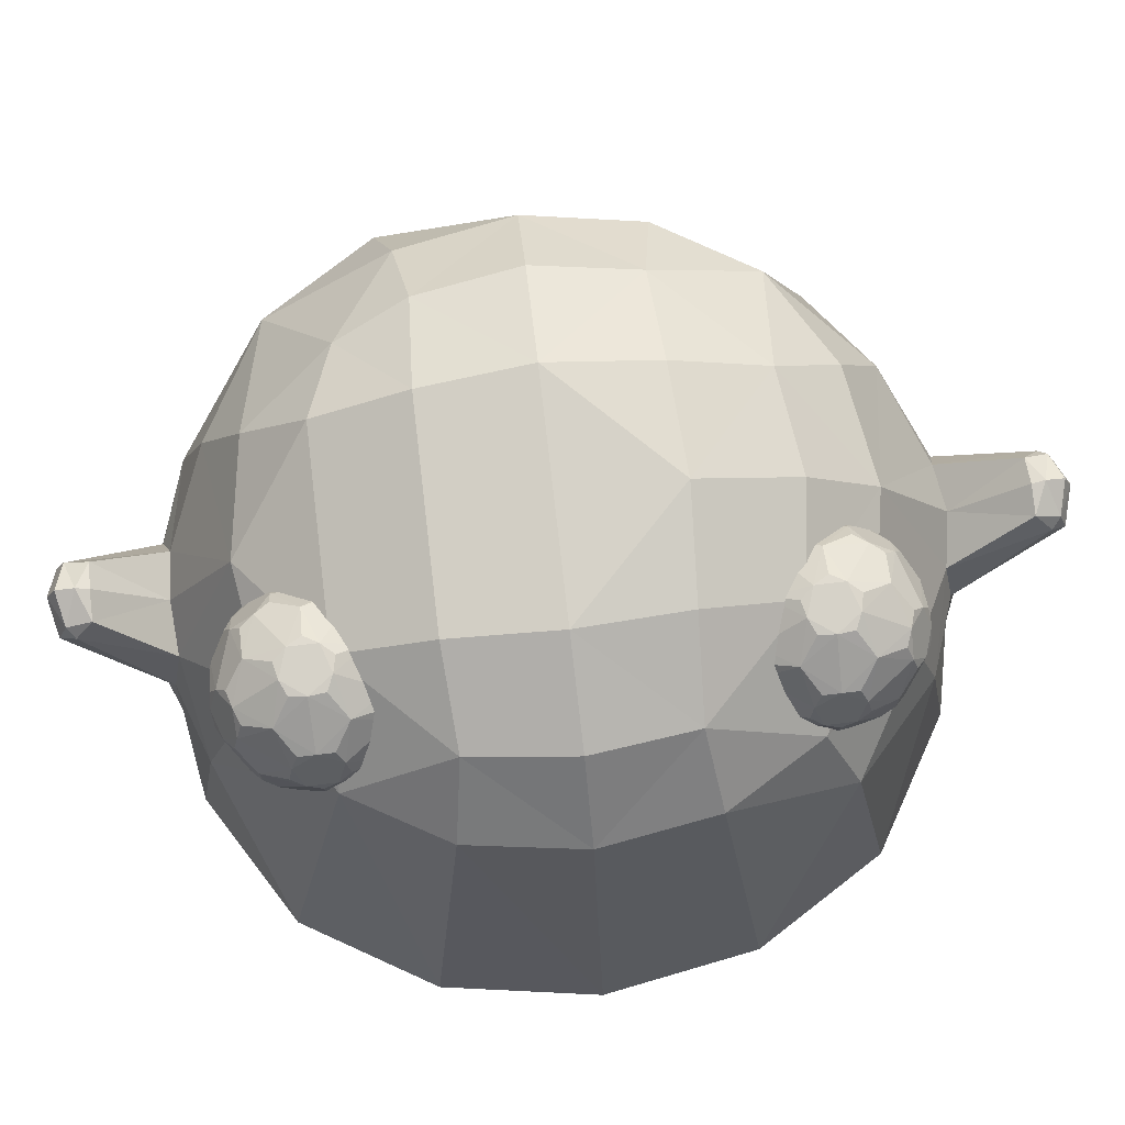
<metadata>
{"format":"obj","ext":"obj","renderer":"f3d","projection":"perspective","resolution":1024,"background":"white","views":[{"elev":77.7,"azim":83.3,"up":"+Y"}]}
</metadata>
<code>
o Slime_Cube
v -0.8737 1.528 -0.3765
v -0.4352 1.261 -1.017
v -0 1.549 -0.9355
v 0.4352 1.26 -1.015
v -0.3774 1.529 -0.8754
v 0.3774 1.529 -0.873
v 0.4721 0.9555 -1.102
v 0.8737 1.529 -0.3759
v -0 1.907 -0.3711
v 0.3538 1.864 -0.3498
v -0.3538 1.863 -0.3517
v 1.161 0.2534 -0.4972
v 1.051 0.1379 -0.4493
v 1.184 0.4247 -0.5074
v 0 0.2567 -1.244
v -0.4972 0.2579 -1.161
v 0.4972 0.2577 -1.161
v -0.4493 0.1421 -1.051
v -0.5074 0.4321 -1.183
v 0.5074 0.4323 -1.183
v 0.4493 0.142 -1.051
v -1.161 0.2567 -0.4972
v -1.184 0.4327 -0.5074
v -1.051 0.1396 -0.4493
v -0.6607 1.736 -0.3363
v -0.9302 0.434 -0.9301
v -0.9118 0.2588 -0.9118
v -0.8245 0.1477 -0.8245
v -0.3374 1.737 -0.6598
v -0 1.772 -0.7012
v 0.3374 1.738 -0.6587
v 0.9302 0.429 -0.9302
v 0.9118 0.258 -0.9118
v 0.8245 0.1472 -0.8245
v 0.6607 1.737 -0.335
v -0.6901 1.51 -0.6903
v 0.6901 1.51 -0.6893
v 0.7974 1.255 -0.7974
v 0 1.119 -1.186
v -0.155 1.096 -1.166
v -0.2131 0.959 -1.186
v -0.01504 1.298 -1.415
v -0.1806 0.8374 -1.218
v 0.1681 1.096 -1.162
v 0 0.805 -1.255
v 0.2262 0.9586 -1.186
v 0.1937 0.8368 -1.217
v -0.1013 1.275 -1.41
v -0.132 1.214 -1.463
v -0.02256 1.286 -1.519
v -0.1121 1.166 -1.515
v 0.08067 1.286 -1.415
v -0.01084 1.167 -1.544
v 0.1154 1.228 -1.469
v 0.09867 1.178 -1.519
v 0.08433 1.254 -1.494
v -0.01736 1.224 -1.545
v -0.1128 1.241 -1.488
v -0.02104 1.301 -1.457
v 0 0.7279 -1.231
v -0.2921 0.7739 -1.181
v 0.2751 0.7897 -1.186
v -0.9332 1.545 0.00084
v -1.014 1.258 0.4351
v -0.8737 1.525 0.3781
v -0.4352 1.256 1.009
v -0 1.542 0.9285
v -0.4721 0.9538 1.101
v -0.3774 1.523 0.8704
v 0.3774 1.525 0.8742
v 0.4721 0.9541 1.101
v 0.9332 1.545 0.000972
v 0.8737 1.525 0.3781
v -0.3762 1.904 0.00265
v 0.3762 1.904 0.00431
v 0.3538 1.86 0.3566
v -0.3538 1.86 0.3557
v 1.244 0.2509 0
v 1.161 0.2534 0.4972
v 1.268 0.4235 0
v 1.051 0.1379 0.4493
v 1.184 0.4247 0.5074
v 0 0.2575 1.244
v -0.4972 0.2581 1.161
v 0.4972 0.2586 1.161
v -0.4493 0.1429 1.051
v -0.5074 0.4308 1.185
v 0.5074 0.4321 1.185
v 0.4493 0.1426 1.051
v -1.244 0.2535 -0
v -1.268 0.4303 -0.000114
v -1.161 0.2557 0.4972
v -1.184 0.4306 0.5073
v -1.051 0.1395 0.4493
v -0.7035 1.769 0.001537
v -0.6607 1.734 0.3386
v -0.9302 0.4318 0.9302
v -0.9118 0.2589 0.9118
v -0.8245 0.1477 0.8245
v -0.3374 1.734 0.6616
v 0.3374 1.734 0.6615
v 0.9302 0.4302 0.9302
v 0.9118 0.2586 0.9118
v 0.8245 0.1472 0.8245
v 0.6607 1.734 0.3387
v 0.7035 1.769 0.001738
v -0.7974 1.251 0.7956
v 0.6901 1.506 0.6908
v -0.572 1.665 0.5728
v -0 1.125 1.158
v -0.155 1.099 1.149
v -0.2131 0.9614 1.184
v -0.01504 1.333 1.363
v -0.1806 0.8395 1.22
v 0.1681 1.099 1.15
v 0 0.8087 1.257
v 0.2262 0.9619 1.183
v 0.1937 0.84 1.219
v -0.1013 1.311 1.361
v -0.02256 1.335 1.466
v -0.1121 1.218 1.473
v 0.08067 1.321 1.365
v -0.01084 1.222 1.503
v 0.1154 1.273 1.423
v 0.09867 1.229 1.478
v 0.08433 1.3 1.446
v -0.01736 1.277 1.498
v -0.1128 1.287 1.44
v -0.02104 1.341 1.405
v -0 0.7289 1.232
v 0.2751 0.7913 1.189
v 0.4025 1.195 0.8144
v 0.5892 1.289 0.8178
v 0.3002 1.195 0.7812
v 0.3002 1.196 0.6736
v 0.4025 1.196 0.6404
v 0.6458 1.38 0.8185
v 0.3728 1.379 1.015
v 0.1018 1.381 0.8156
v 0.2073 1.383 0.4964
v 0.5435 1.383 0.4982
v 0.6175 1.436 0.9058
v 0.2813 1.436 1.015
v 0.07356 1.438 0.729
v 0.2813 1.44 0.4431
v 0.6175 1.439 0.5524
v 0.4954 1.681 0.9296
v 0.2224 1.681 0.9074
v 0.1592 1.683 0.6409
v 0.3932 1.684 0.4985
v 0.6009 1.682 0.6769
v 0.4482 1.777 0.6775
v 0.5222 1.726 0.6234
v 0.4954 1.683 0.5317
v 0.346 1.777 0.6443
v 0.3177 1.727 0.557
v 0.2224 1.683 0.5539
v 0.2828 1.776 0.7313
v 0.1913 1.725 0.7309
v 0.1592 1.681 0.8204
v 0.346 1.776 0.8183
v 0.3177 1.724 0.9049
v 0.3932 1.681 0.9629
v 0.4482 1.776 0.785
v 0.5222 1.725 0.8385
v 0.6009 1.682 0.7844
v 0.6467 1.591 0.6431
v 0.6137 1.544 0.5558
v 0.5411 1.592 0.4978
v 0.3757 1.593 0.4441
v 0.2828 1.544 0.4482
v 0.205 1.592 0.4996
v 0.1027 1.591 0.6403
v 0.07827 1.543 0.7297
v 0.1027 1.59 0.8198
v 0.205 1.589 0.9605
v 0.2828 1.541 1.011
v 0.3757 1.589 1.016
v 0.5411 1.589 0.9623
v 0.6137 1.541 0.9037
v 0.6467 1.59 0.817
v 0.4672 1.536 0.4437
v 0.4657 1.431 0.4475
v 0.3728 1.383 0.4427
v 0.131 1.535 0.5529
v 0.1348 1.431 0.555
v 0.1018 1.382 0.6417
v 0.131 1.533 0.9064
v 0.1348 1.428 0.9029
v 0.2073 1.38 0.9608
v 0.4672 1.532 1.016
v 0.4657 1.428 1.01
v 0.5435 1.38 0.9591
v 0.6749 1.534 0.7297
v 0.6702 1.429 0.7291
v 0.6458 1.381 0.639
v 0.526 1.291 0.5513
v 0.4308 1.248 0.5538
v 0.3553 1.292 0.4958
v 0.2531 1.291 0.5291
v 0.2263 1.247 0.6202
v 0.1476 1.29 0.6743
v 0.1476 1.29 0.7818
v 0.2263 1.246 0.8353
v 0.2531 1.289 0.927
v 0.5892 1.29 0.6383
v 0.5572 1.246 0.7277
v 0.4657 1.196 0.7274
v 0.3553 1.288 0.9602
v 0.4308 1.245 0.9017
v 0.526 1.289 0.9048
v 0.3497 1.191 0.8029
v 0.5586 1.282 0.8619
v 0.3681 1.331 0.9917
v 0.6228 1.331 0.8156
v 0.5586 1.284 0.5941
v 0.2948 1.192 0.7274
v 0.1218 1.332 0.8038
v 0.3497 1.192 0.6519
v 0.2244 1.334 0.5116
v 0.5341 1.333 0.5189
v 0.638 1.41 0.8629
v 0.6663 1.56 0.6832
v 0.3284 1.41 1.021
v 0.5089 1.558 0.9932
v 0.08215 1.411 0.7755
v 0.1654 1.559 0.9393
v 0.2396 1.414 0.4655
v 0.1105 1.561 0.5959
v 0.5831 1.413 0.5195
v 0.4201 1.562 0.4376
v 0.524 1.638 0.9471
v 0.2144 1.638 0.9398
v 0.1257 1.64 0.6431
v 0.3804 1.641 0.467
v 0.6266 1.64 0.6549
v 0.4447 1.687 0.9474
v 0.4536 1.78 0.7313
v 0.1899 1.688 0.8646
v 0.1899 1.69 0.5968
v 0.4447 1.69 0.514
v 0.3038 1.282 0.9447
v 0.4385 1.191 0.774
v 0.5341 1.331 0.9377
v 0.6228 1.332 0.6411
v 0.4385 1.192 0.6807
v 0.1464 1.283 0.728
v 0.2244 1.331 0.945
v 0.3038 1.285 0.5113
v 0.1218 1.333 0.6528
v 0.3681 1.334 0.4649
v 0.6663 1.56 0.7765
v 0.638 1.412 0.5951
v 0.4201 1.558 1.022
v 0.5831 1.41 0.9383
v 0.1105 1.559 0.8638
v 0.2396 1.41 0.9922
v 0.1654 1.562 0.5204
v 0.08215 1.412 0.6822
v 0.5089 1.562 0.4665
v 0.3284 1.414 0.4366
v 0.6266 1.639 0.8059
v 0.3804 1.638 0.9938
v 0.1257 1.639 0.8176
v 0.2144 1.641 0.5209
v 0.524 1.641 0.5137
v 0.3988 1.78 0.8068
v 0.6021 1.689 0.7307
v 0.31 1.78 0.778
v 0.31 1.781 0.6847
v 0.3988 1.781 0.6558
v 0.4025 1.208 -0.8156
v 0.5892 1.301 -0.8176
v 0.3002 1.208 -0.7825
v 0.3002 1.207 -0.6749
v 0.4025 1.206 -0.6416
v 0.6458 1.393 -0.8169
v 0.3728 1.394 -1.013
v 0.1018 1.394 -0.8138
v 0.2073 1.391 -0.4947
v 0.5435 1.391 -0.4964
v 0.6175 1.449 -0.9035
v 0.2813 1.451 -1.012
v 0.07356 1.45 -0.7264
v 0.2813 1.446 -0.4407
v 0.6175 1.448 -0.5497
v 0.4954 1.694 -0.9238
v 0.2224 1.695 -0.9011
v 0.1592 1.692 -0.6347
v 0.3932 1.691 -0.4923
v 0.6009 1.692 -0.6709
v 0.4482 1.787 -0.67
v 0.5222 1.736 -0.6166
v 0.4954 1.692 -0.5254
v 0.346 1.787 -0.6367
v 0.3177 1.735 -0.5502
v 0.2224 1.692 -0.5478
v 0.2828 1.787 -0.7237
v 0.1913 1.736 -0.7241
v 0.1592 1.694 -0.8141
v 0.346 1.788 -0.8107
v 0.3177 1.738 -0.898
v 0.3932 1.695 -0.9569
v 0.4482 1.788 -0.7775
v 0.5222 1.737 -0.8318
v 0.6009 1.693 -0.7785
v 0.6467 1.601 -0.6383
v 0.6137 1.552 -0.5515
v 0.5411 1.6 -0.4928
v 0.3757 1.599 -0.4393
v 0.2828 1.551 -0.4443
v 0.205 1.6 -0.4948
v 0.1027 1.601 -0.6353
v 0.07827 1.554 -0.7254
v 0.1027 1.603 -0.8148
v 0.205 1.604 -0.9556
v 0.2828 1.556 -1.007
v 0.3757 1.603 -1.012
v 0.5411 1.602 -0.9579
v 0.6137 1.554 -0.8999
v 0.6467 1.602 -0.8124
v 0.4672 1.543 -0.4395
v 0.4657 1.439 -0.4449
v 0.3728 1.39 -0.441
v 0.131 1.544 -0.5488
v 0.1348 1.44 -0.5524
v 0.1018 1.392 -0.6399
v 0.131 1.547 -0.9023
v 0.1348 1.442 -0.9005
v 0.2073 1.395 -0.9591
v 0.4672 1.546 -1.012
v 0.4657 1.442 -1.008
v 0.5435 1.393 -0.9577
v 0.6749 1.545 -0.7258
v 0.6702 1.44 -0.7266
v 0.6458 1.392 -0.6372
v 0.526 1.3 -0.551
v 0.4308 1.257 -0.5542
v 0.3553 1.299 -0.4956
v 0.2531 1.3 -0.5288
v 0.2263 1.257 -0.6207
v 0.1476 1.302 -0.674
v 0.1476 1.302 -0.7815
v 0.2263 1.26 -0.8357
v 0.2531 1.304 -0.9267
v 0.5892 1.301 -0.638
v 0.5572 1.257 -0.7281
v 0.4657 1.206 -0.7286
v 0.3553 1.303 -0.96
v 0.4308 1.259 -0.9021
v 0.526 1.302 -0.9045
v 0.3497 1.204 -0.8042
v 0.5586 1.295 -0.8618
v 0.3681 1.345 -0.9908
v 0.6228 1.343 -0.8148
v 0.5586 1.294 -0.5939
v 0.2948 1.203 -0.7287
v 0.1218 1.345 -0.8028
v 0.3497 1.203 -0.6532
v 0.2244 1.342 -0.5107
v 0.5341 1.342 -0.5179
v 0.638 1.423 -0.8608
v 0.6663 1.571 -0.6789
v 0.3284 1.425 -1.019
v 0.5089 1.572 -0.9893
v 0.08215 1.424 -0.7732
v 0.1654 1.573 -0.9348
v 0.2396 1.421 -0.4634
v 0.1105 1.571 -0.5913
v 0.5831 1.421 -0.5172
v 0.4201 1.569 -0.4332
v 0.524 1.651 -0.942
v 0.2144 1.653 -0.9342
v 0.1257 1.65 -0.6375
v 0.3804 1.648 -0.4615
v 0.6266 1.65 -0.6495
v 0.4447 1.701 -0.9414
v 0.4536 1.791 -0.7237
v 0.1899 1.701 -0.8582
v 0.1899 1.699 -0.5905
v 0.4447 1.698 -0.5077
v 0.3038 1.297 -0.9445
v 0.4385 1.203 -0.7753
v 0.5341 1.344 -0.9369
v 0.6228 1.343 -0.6401
v 0.4385 1.202 -0.682
v 0.1464 1.296 -0.7278
v 0.2244 1.346 -0.9441
v 0.3038 1.293 -0.5111
v 0.1218 1.344 -0.6518
v 0.3681 1.341 -0.464
v 0.6663 1.571 -0.7723
v 0.638 1.422 -0.5928
v 0.4201 1.573 -1.018
v 0.5831 1.423 -0.9364
v 0.1105 1.573 -0.8592
v 0.2396 1.425 -0.9901
v 0.1654 1.569 -0.5161
v 0.08215 1.423 -0.6799
v 0.5089 1.57 -0.4618
v 0.3284 1.42 -0.4346
v 0.6266 1.651 -0.8006
v 0.3804 1.652 -0.9885
v 0.1257 1.652 -0.8119
v 0.2144 1.649 -0.5155
v 0.524 1.649 -0.5079
v 0.3988 1.792 -0.7992
v 0.6021 1.699 -0.7247
v 0.31 1.792 -0.7703
v 0.31 1.791 -0.677
v 0.3988 1.791 -0.6482
f 80 73 82
f 38 37 8
f 23 36 26
f 77 74 96
f 76 100 101
f 106 72 35
f 29 36 25
f 121 112 114
f 3 31 6
f 107 69 109
f 61 15 19
f 108 70 71
f 82 108 102
f 36 5 2
f 46 55 54
f 13 78 81
f 80 8 72
f 75 10 9
f 74 25 95
f 9 29 11
f 12 34 33
f 12 80 78
f 33 14 12
f 16 28 27
f 27 19 16
f 37 31 35
f 20 33 17
f 17 34 21
f 91 22 90
f 23 27 22
f 22 28 24
f 65 64 107
f 54 44 46
f 117 125 118
f 64 65 63
f 42 59 48
f 57 58 50
f 42 52 59
f 56 57 50
f 58 51 49
f 51 57 53
f 59 56 50
f 56 52 54
f 57 55 53
f 55 56 54
f 59 58 48
f 60 47 62
f 115 71 70
f 60 43 45
f 91 1 23
f 131 83 88
f 122 115 110
f 68 107 97
f 4 7 44
f 51 45 43
f 100 67 101
f 62 46 7
f 115 124 117
f 7 38 32
f 93 107 64
f 31 9 10
f 95 25 63
f 45 55 47
f 18 15 21
f 79 104 81
f 80 79 78
f 82 103 79
f 105 106 75
f 84 99 86
f 87 98 84
f 130 131 118
f 103 88 85
f 85 104 103
f 92 91 90
f 98 93 92
f 92 99 98
f 41 51 43
f 113 119 129
f 128 127 120
f 113 129 122
f 127 126 120
f 130 116 114
f 121 123 127
f 129 126 122
f 126 124 122
f 127 123 125
f 125 124 126
f 128 129 119
f 101 70 108
f 5 29 3
f 89 85 83
f 111 67 66
f 116 121 114
f 48 58 49
f 42 48 39
f 94 92 90
f 128 111 112
f 24 18 89
f 80 72 73
f 8 14 38
f 14 32 38
f 23 1 36
f 95 96 74
f 96 109 77
f 109 100 77
f 76 77 100
f 106 105 72
f 105 73 72
f 72 8 35
f 25 11 29
f 29 5 36
f 36 1 25
f 121 128 112
f 3 30 31
f 66 69 107
f 69 100 109
f 61 60 15
f 15 16 19
f 19 2 61
f 2 40 41
f 41 43 61
f 2 41 61
f 71 88 102
f 102 108 71
f 82 73 108
f 2 19 26
f 26 36 2
f 46 47 55
f 12 78 13
f 78 79 81
f 80 14 8
f 11 74 9
f 74 77 75
f 9 74 75
f 77 76 75
f 74 11 25
f 9 30 29
f 12 13 34
f 12 14 80
f 33 32 14
f 16 18 28
f 27 26 19
f 35 8 37
f 37 6 31
f 20 32 33
f 17 33 34
f 91 23 22
f 23 26 27
f 22 27 28
f 107 109 65
f 109 96 65
f 54 52 44
f 117 124 125
f 63 91 64
f 91 93 64
f 57 51 58
f 56 55 57
f 59 52 56
f 59 50 58
f 60 45 47
f 70 67 115
f 67 110 115
f 115 117 71
f 60 61 43
f 91 63 1
f 131 130 83
f 83 85 88
f 88 71 131
f 71 117 131
f 117 118 131
f 110 111 119
f 119 113 110
f 113 122 110
f 97 87 68
f 68 66 107
f 44 39 3
f 6 37 4
f 37 38 4
f 44 3 4
f 3 6 4
f 7 46 44
f 51 53 45
f 69 67 100
f 67 70 101
f 17 15 20
f 15 60 62
f 20 15 62
f 62 47 46
f 7 20 62
f 115 122 124
f 32 20 7
f 7 4 38
f 93 97 107
f 106 35 75
f 35 31 10
f 31 30 9
f 10 75 35
f 1 63 25
f 63 65 96
f 95 63 96
f 45 53 55
f 16 15 18
f 15 17 21
f 79 103 104
f 80 82 79
f 82 102 103
f 75 76 105
f 76 101 105
f 84 98 99
f 87 97 98
f 118 125 116
f 125 123 116
f 116 130 118
f 103 102 88
f 85 89 104
f 92 93 91
f 98 97 93
f 92 94 99
f 41 49 51
f 128 121 127
f 127 125 126
f 114 112 68
f 68 87 114
f 87 84 83
f 114 87 130
f 83 130 87
f 129 120 126
f 128 120 129
f 108 73 105
f 105 101 108
f 30 3 29
f 3 39 40
f 5 3 2
f 40 2 3
f 84 86 83
f 86 89 83
f 111 110 67
f 67 69 66
f 66 68 111
f 68 112 111
f 116 123 121
f 41 40 49
f 40 48 49
f 48 40 39
f 39 44 52
f 52 42 39
f 22 24 90
f 24 94 90
f 128 119 111
f 34 13 21
f 13 81 21
f 81 104 89
f 89 86 94
f 86 99 94
f 94 24 89
f 24 28 18
f 18 21 89
f 89 21 81
f 236 168 266
f 359 276 338
f 372 287 305
f 392 335 362
f 394 332 364
f 246 243 212
f 252 180 222
f 241 156 271
f 311 375 405
f 240 159 270
f 264 159 234
f 233 176 177
f 341 360 390
f 395 332 365
f 257 177 227
f 217 204 247
f 216 206 207
f 212 210 242
f 221 230 253
f 410 299 380
f 226 259 250
f 259 174 229
f 232 179 180
f 228 261 251
f 228 186 258
f 238 165 268
f 370 286 308
f 165 232 262
f 219 201 249
f 214 209 210
f 268 153 238
f 296 410 380
f 218 203 204
f 235 241 266
f 186 220 250
f 204 212 242
f 235 171 265
f 248 189 218
f 156 235 265
f 267 271 270
f 153 236 266
f 237 165 267
f 174 226 256
f 251 183 221
f 367 317 397
f 368 311 398
f 269 158 159
f 234 240 265
f 239 162 269
f 365 320 395
f 234 174 264
f 233 264 256
f 225 192 255
f 231 182 183
f 232 237 263
f 371 311 401
f 236 268 262
f 198 219 249
f 227 188 189
f 223 195 253
f 263 162 233
f 317 373 403
f 261 171 231
f 171 228 258
f 192 214 244
f 213 215 222
f 222 195 252
f 362 320 392
f 299 409 379
f 271 153 241
f 226 189 256
f 247 201 217
f 229 185 186
f 242 214 224
f 389 341 359
f 210 243 213
f 270 155 156
f 395 355 353
f 260 168 230
f 338 361 391
f 326 369 399
f 352 274 344
f 364 382 388
f 358 279 329
f 353 347 383
f 378 293 408
f 393 361 356
f 360 326 390
f 400 323 370
f 195 215 245
f 401 360 389
f 411 296 381
f 254 177 224
f 383 350 353
f 384 350 354
f 376 293 406
f 402 320 372
f 314 374 404
f 230 183 260
f 381 293 411
f 411 378 407
f 267 162 237
f 224 192 254
f 380 369 405
f 361 281 323
f 373 302 403
f 246 198 216
f 387 344 357
f 329 367 397
f 375 371 400
f 253 168 223
f 344 358 388
f 364 317 394
f 354 278 332
f 373 396 379
f 220 201 250
f 323 371 401
f 396 329 366
f 375 296 405
f 363 308 393
f 308 376 406
f 356 338 386
f 374 289 299
f 398 326 368
f 409 302 379
f 366 387 399
f 255 180 225
f 369 314 399
f 372 365 394
f 393 335 363
f 207 213 243
f 408 363 392
f 385 347 355
f 355 335 385
f 215 207 245
f 382 350 352
f 302 407 377
f 366 284 314
f 386 347 356
f 305 378 408
f 357 352 383
f 221 198 251
f 357 275 341
f 407 305 377
f 167 168 236
f 168 169 266
f 338 339 389
f 389 359 338
f 305 306 402
f 402 372 305
f 334 335 392
f 335 277 362
f 331 332 394
f 332 278 364
f 217 135 219
f 219 136 246
f 246 208 243
f 243 132 212
f 212 134 217
f 217 219 212
f 219 246 212
f 181 180 252
f 180 142 222
f 150 156 241
f 156 155 271
f 405 312 311
f 311 310 375
f 149 159 240
f 159 158 270
f 160 159 264
f 159 149 234
f 177 178 263
f 263 233 177
f 390 342 341
f 341 340 360
f 333 332 395
f 332 331 365
f 143 177 257
f 177 176 227
f 134 204 217
f 204 203 247
f 207 208 246
f 246 216 207
f 132 210 212
f 210 209 242
f 253 196 245
f 245 206 216
f 216 197 221
f 221 141 230
f 230 146 253
f 253 245 216
f 216 221 253
f 298 299 410
f 299 289 380
f 247 203 218
f 218 139 226
f 226 144 259
f 259 187 250
f 250 202 247
f 247 218 250
f 218 226 250
f 144 174 259
f 174 173 229
f 180 181 262
f 262 232 180
f 249 200 220
f 220 140 228
f 228 145 261
f 261 184 251
f 251 199 249
f 249 220 251
f 220 228 251
f 140 186 228
f 186 185 258
f 164 165 238
f 165 166 268
f 308 309 400
f 400 370 308
f 262 166 165
f 165 147 232
f 135 201 219
f 201 200 249
f 210 211 244
f 244 214 210
f 151 153 268
f 153 152 238
f 380 297 296
f 296 295 410
f 204 205 248
f 248 218 204
f 260 182 231
f 231 170 235
f 235 150 241
f 241 154 266
f 266 169 260
f 260 231 266
f 231 235 266
f 250 187 186
f 186 140 220
f 242 205 204
f 204 134 212
f 170 171 235
f 171 172 265
f 190 189 248
f 189 139 218
f 265 157 156
f 156 150 235
f 270 158 269
f 269 161 267
f 267 164 238
f 238 152 271
f 271 155 270
f 270 269 267
f 267 238 271
f 266 154 153
f 153 151 236
f 147 165 237
f 165 164 267
f 256 175 174
f 174 144 226
f 184 183 251
f 183 141 221
f 316 317 367
f 317 283 397
f 285 311 368
f 311 312 398
f 159 160 239
f 239 269 159
f 258 185 229
f 229 173 234
f 234 149 240
f 240 157 265
f 265 172 258
f 258 229 265
f 229 234 265
f 148 162 239
f 162 161 269
f 319 320 365
f 320 282 395
f 173 174 234
f 174 175 264
f 256 188 227
f 227 176 233
f 233 148 239
f 239 160 264
f 264 175 256
f 256 227 233
f 233 239 264
f 191 192 225
f 192 193 255
f 183 184 261
f 261 231 183
f 254 191 225
f 225 179 232
f 232 147 237
f 237 163 263
f 263 178 254
f 254 225 263
f 225 232 263
f 310 311 371
f 311 285 401
f 252 194 223
f 223 167 236
f 236 151 268
f 268 166 262
f 262 181 252
f 252 223 262
f 223 236 262
f 249 199 198
f 198 136 219
f 189 190 257
f 257 227 189
f 194 195 223
f 195 196 253
f 163 162 263
f 162 148 233
f 403 318 317
f 317 316 373
f 145 171 261
f 171 170 231
f 258 172 171
f 171 145 228
f 244 193 192
f 192 138 214
f 222 142 255
f 255 193 244
f 244 211 213
f 213 133 215
f 215 137 222
f 222 255 244
f 244 213 222
f 137 195 222
f 195 194 252
f 282 320 362
f 320 321 392
f 379 300 299
f 299 298 409
f 152 153 271
f 153 154 241
f 139 189 226
f 189 188 256
f 202 201 247
f 201 135 217
f 186 187 259
f 259 229 186
f 257 190 248
f 248 205 242
f 242 209 214
f 214 138 224
f 224 143 257
f 257 248 224
f 248 242 224
f 340 341 389
f 341 275 359
f 213 211 210
f 210 132 243
f 156 157 240
f 240 270 156
f 353 351 384
f 384 333 395
f 395 282 362
f 362 277 355
f 355 273 353
f 353 384 395
f 395 362 355
f 169 168 260
f 168 146 230
f 391 339 338
f 338 337 361
f 399 327 326
f 326 325 369
f 344 345 382
f 382 352 344
f 388 330 397
f 397 283 364
f 364 278 354
f 354 349 382
f 382 345 388
f 388 397 364
f 364 354 382
f 329 330 388
f 388 358 329
f 273 347 353
f 347 348 383
f 292 293 378
f 293 291 408
f 356 346 385
f 385 336 393
f 393 286 370
f 370 281 361
f 361 337 356
f 356 385 393
f 393 370 361
f 280 326 360
f 326 327 390
f 322 323 400
f 323 281 370
f 245 196 195
f 195 137 215
f 389 339 391
f 391 324 401
f 401 285 368
f 368 280 360
f 360 340 389
f 389 391 401
f 401 368 360
f 295 296 411
f 296 290 381
f 178 177 254
f 177 143 224
f 272 350 383
f 350 351 353
f 351 350 384
f 350 349 354
f 291 293 376
f 293 294 406
f 321 320 402
f 320 319 372
f 404 315 314
f 314 313 374
f 141 183 230
f 183 182 260
f 294 293 381
f 293 292 411
f 407 301 409
f 409 298 410
f 410 295 411
f 411 292 378
f 378 304 407
f 407 409 410
f 410 411 407
f 161 162 267
f 162 163 237
f 138 192 224
f 192 191 254
f 374 313 369
f 369 325 398
f 398 312 405
f 405 297 380
f 380 289 374
f 374 369 380
f 369 398 405
f 323 324 391
f 391 361 323
f 288 302 373
f 302 303 403
f 136 198 246
f 198 197 216
f 343 344 387
f 344 274 357
f 397 330 329
f 329 328 367
f 406 294 381
f 381 290 375
f 375 310 371
f 371 322 400
f 400 309 406
f 406 381 400
f 381 375 400
f 146 168 253
f 168 167 223
f 388 345 344
f 344 343 358
f 283 317 364
f 317 318 394
f 332 333 384
f 384 354 332
f 367 328 396
f 396 315 404
f 404 300 379
f 379 288 373
f 373 316 367
f 367 396 373
f 396 404 379
f 200 201 220
f 201 202 250
f 401 324 323
f 323 322 371
f 328 329 396
f 329 279 366
f 290 296 375
f 296 297 405
f 307 308 363
f 308 286 393
f 406 309 308
f 308 307 376
f 337 338 356
f 338 276 386
f 299 300 404
f 404 374 299
f 325 326 398
f 326 280 368
f 301 302 409
f 302 288 379
f 358 343 387
f 387 342 390
f 390 327 399
f 399 284 366
f 366 279 358
f 358 387 366
f 387 390 399
f 142 180 255
f 180 179 225
f 313 314 369
f 314 284 399
f 394 318 403
f 403 303 377
f 377 287 372
f 372 319 365
f 365 331 394
f 394 403 372
f 403 377 372
f 336 335 393
f 335 334 363
f 243 208 207
f 207 133 213
f 392 321 402
f 402 306 408
f 408 291 376
f 376 307 363
f 363 334 392
f 392 402 408
f 408 376 363
f 346 347 385
f 347 273 355
f 277 335 355
f 335 336 385
f 133 207 215
f 207 206 245
f 349 350 382
f 350 272 352
f 377 303 302
f 302 301 407
f 314 315 396
f 396 366 314
f 348 347 386
f 347 346 356
f 408 306 305
f 305 304 378
f 386 276 359
f 359 275 357
f 357 274 352
f 352 272 383
f 383 348 386
f 386 359 383
f 359 357 383
f 197 198 221
f 198 199 251
f 341 342 387
f 387 357 341
f 304 305 407
f 305 287 377

</code>
